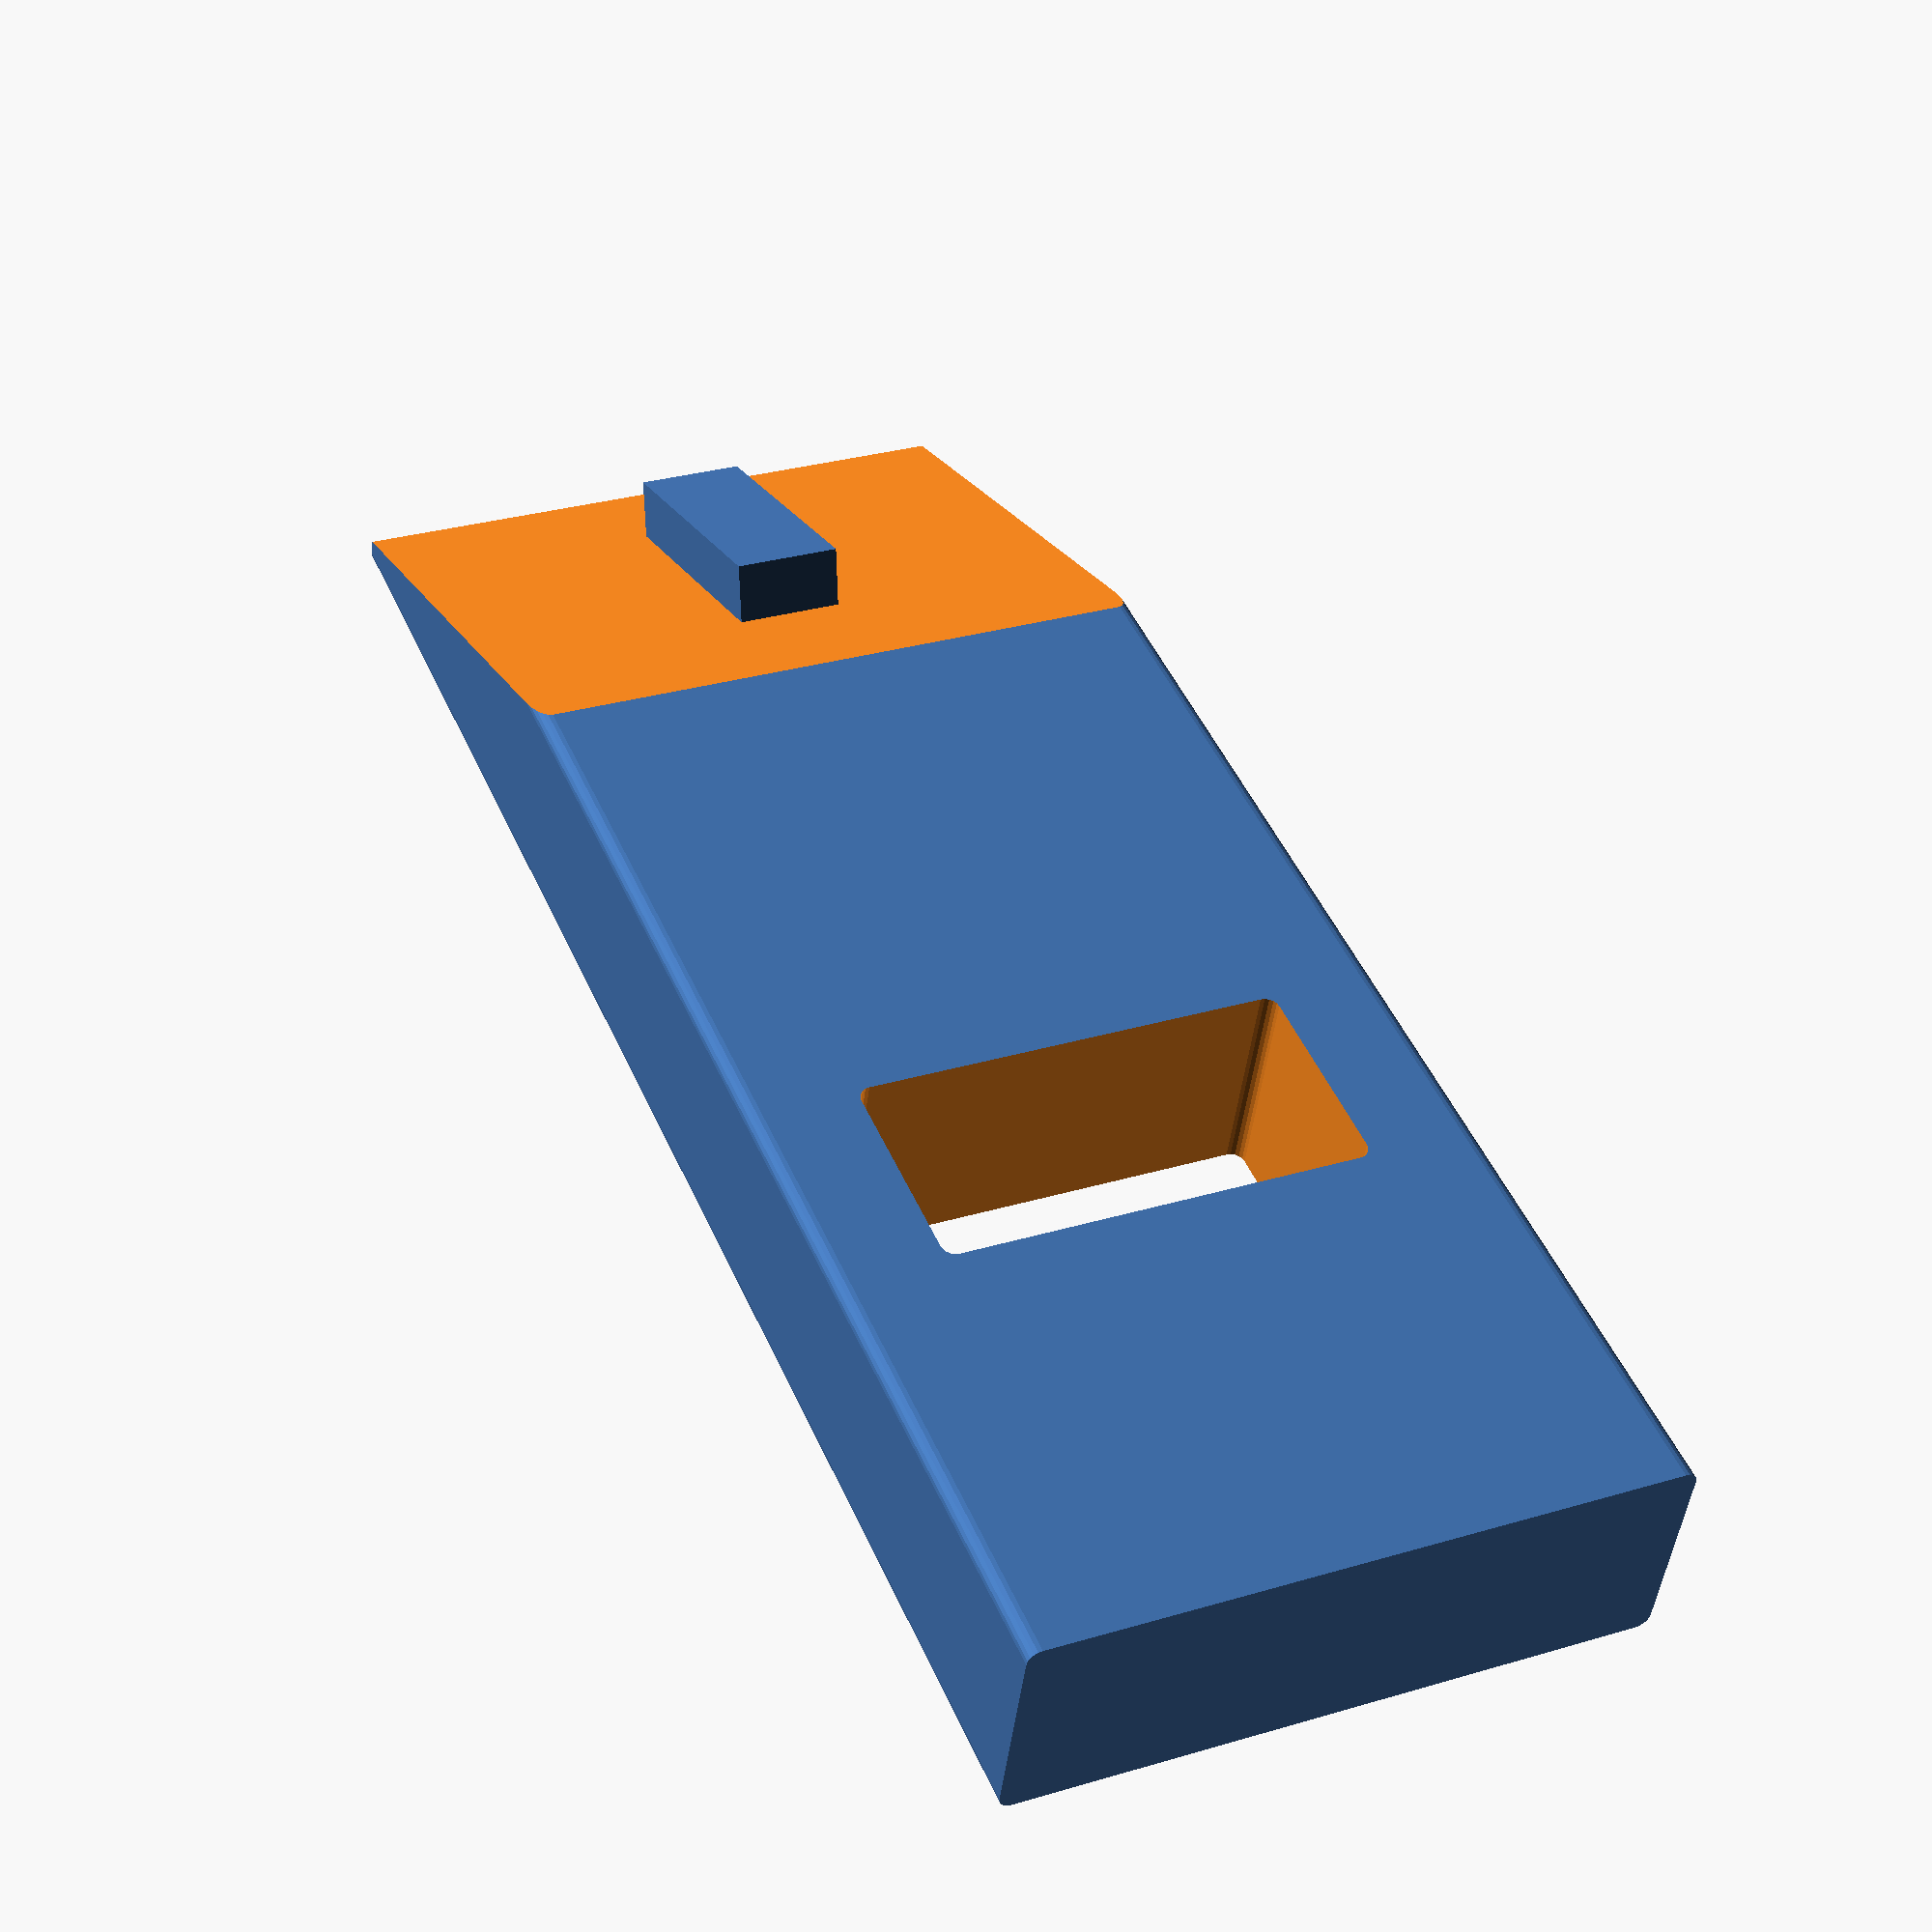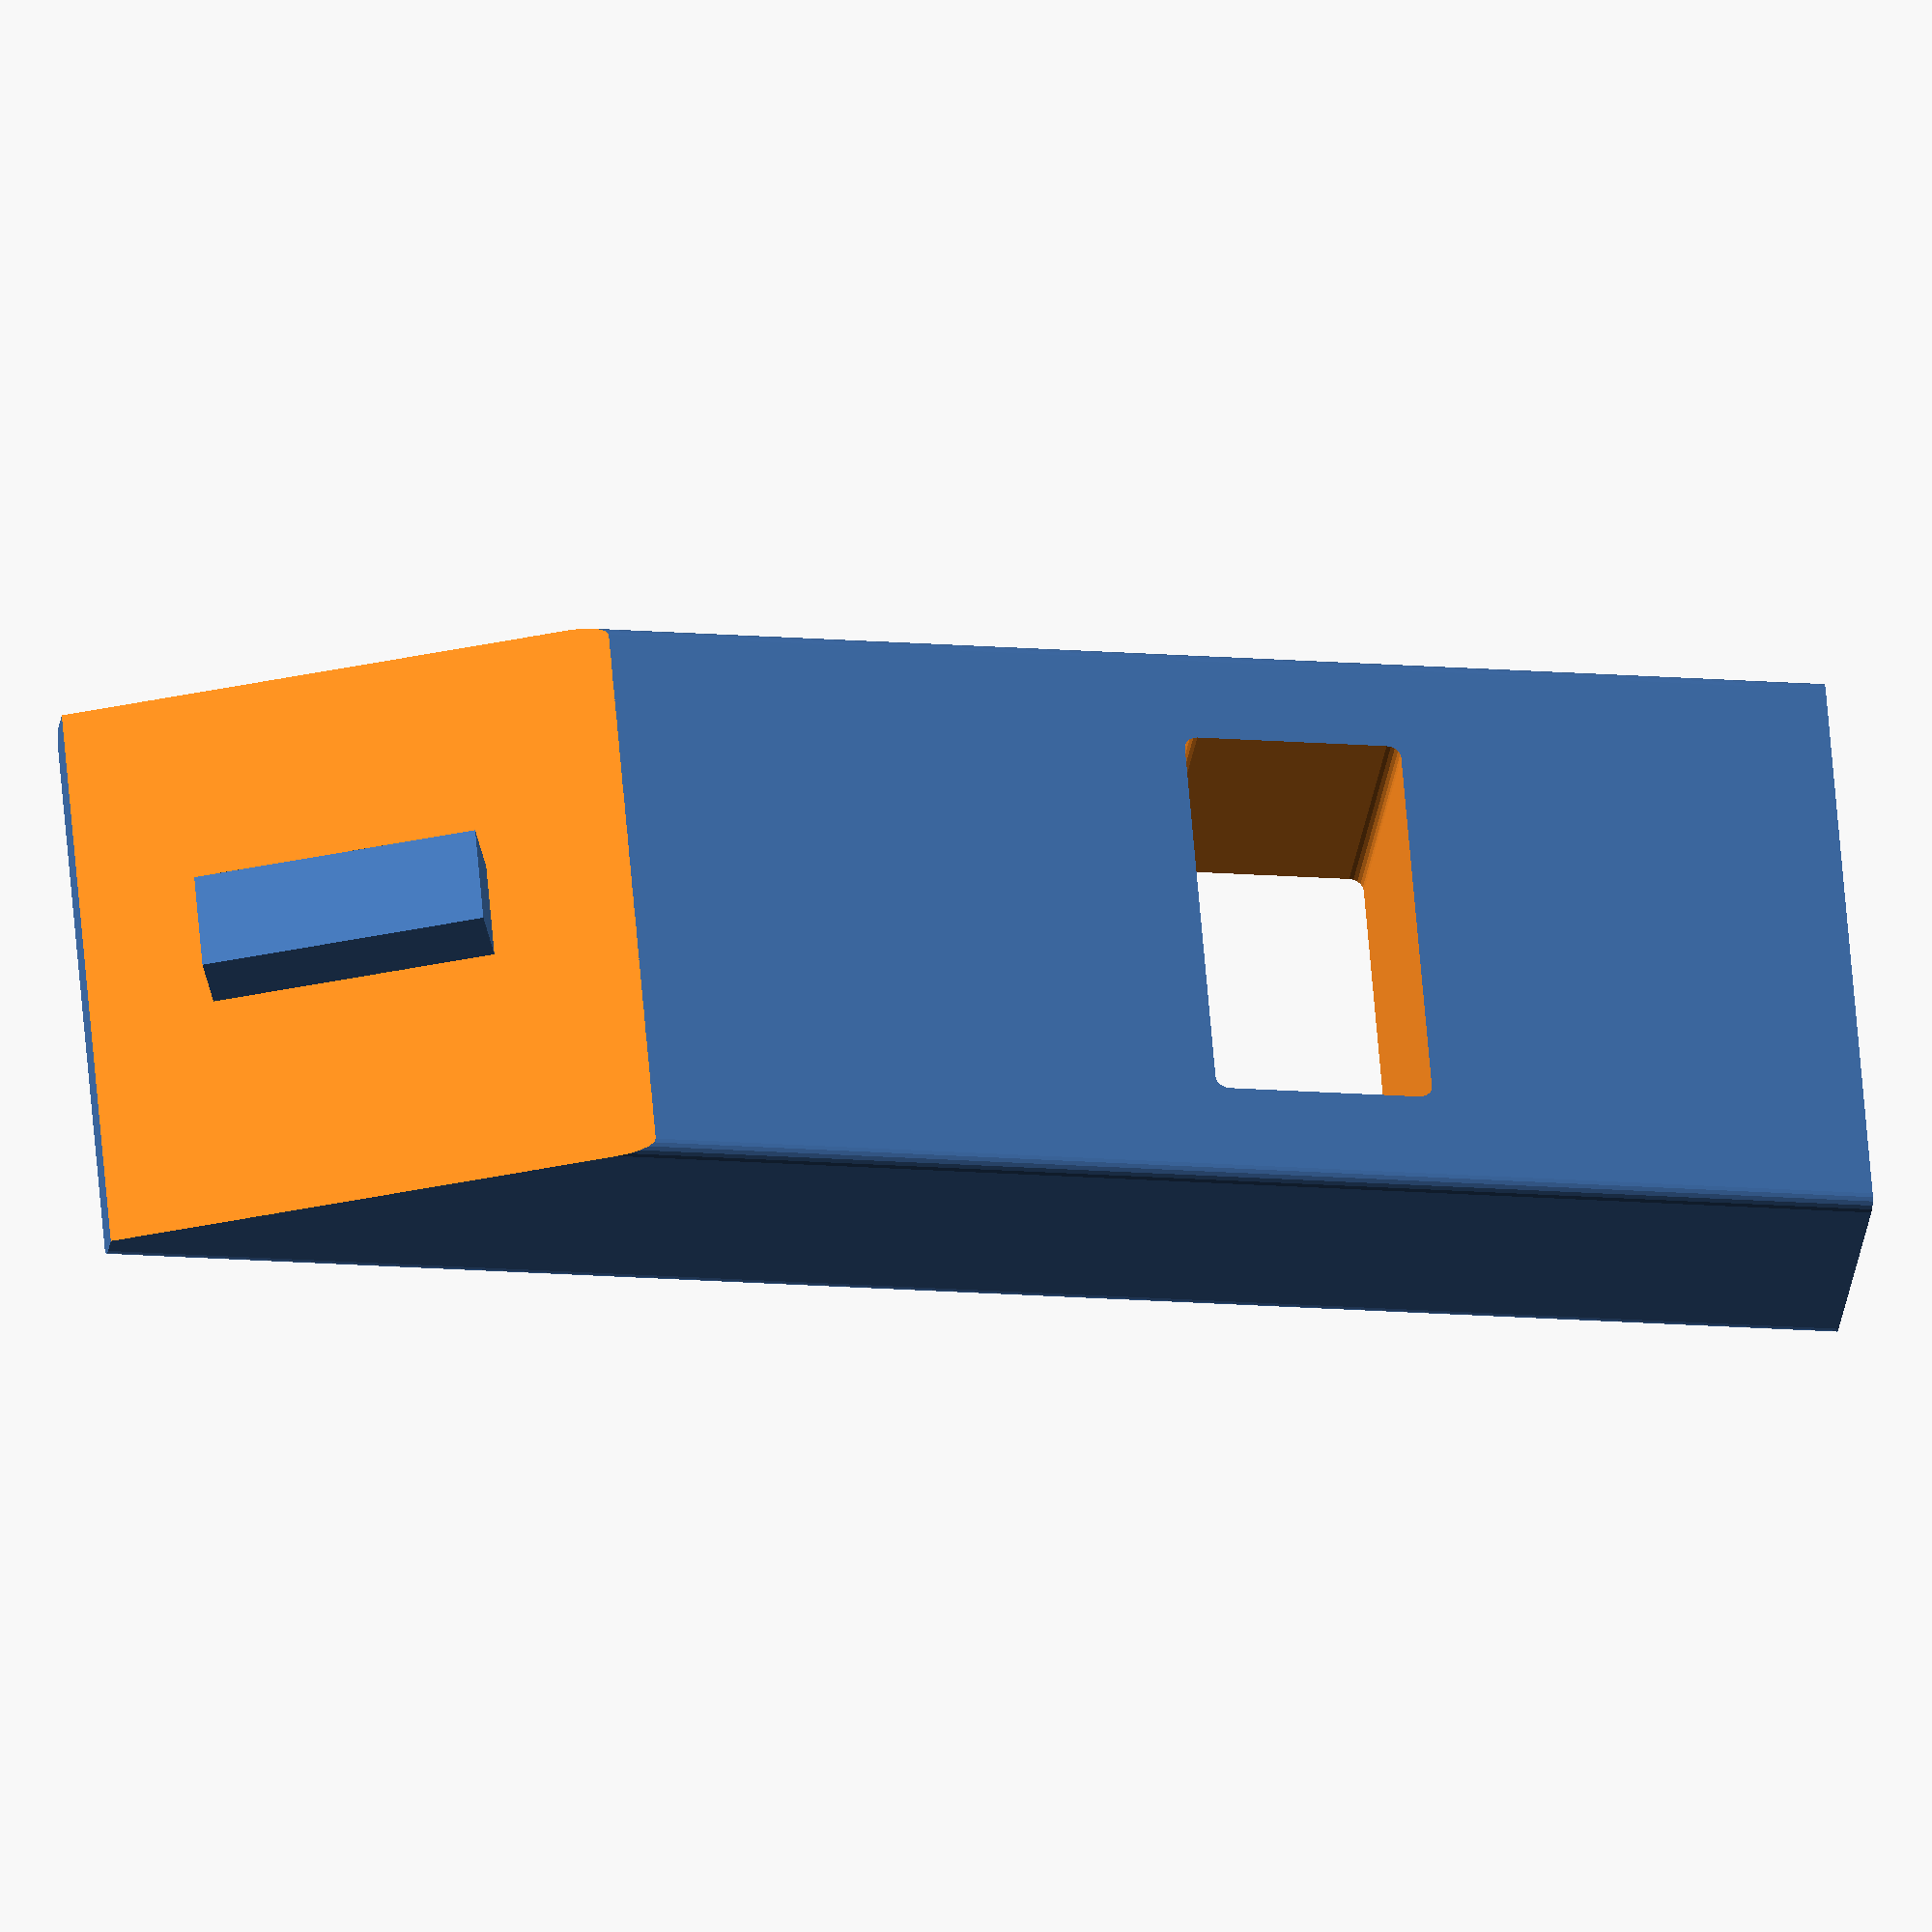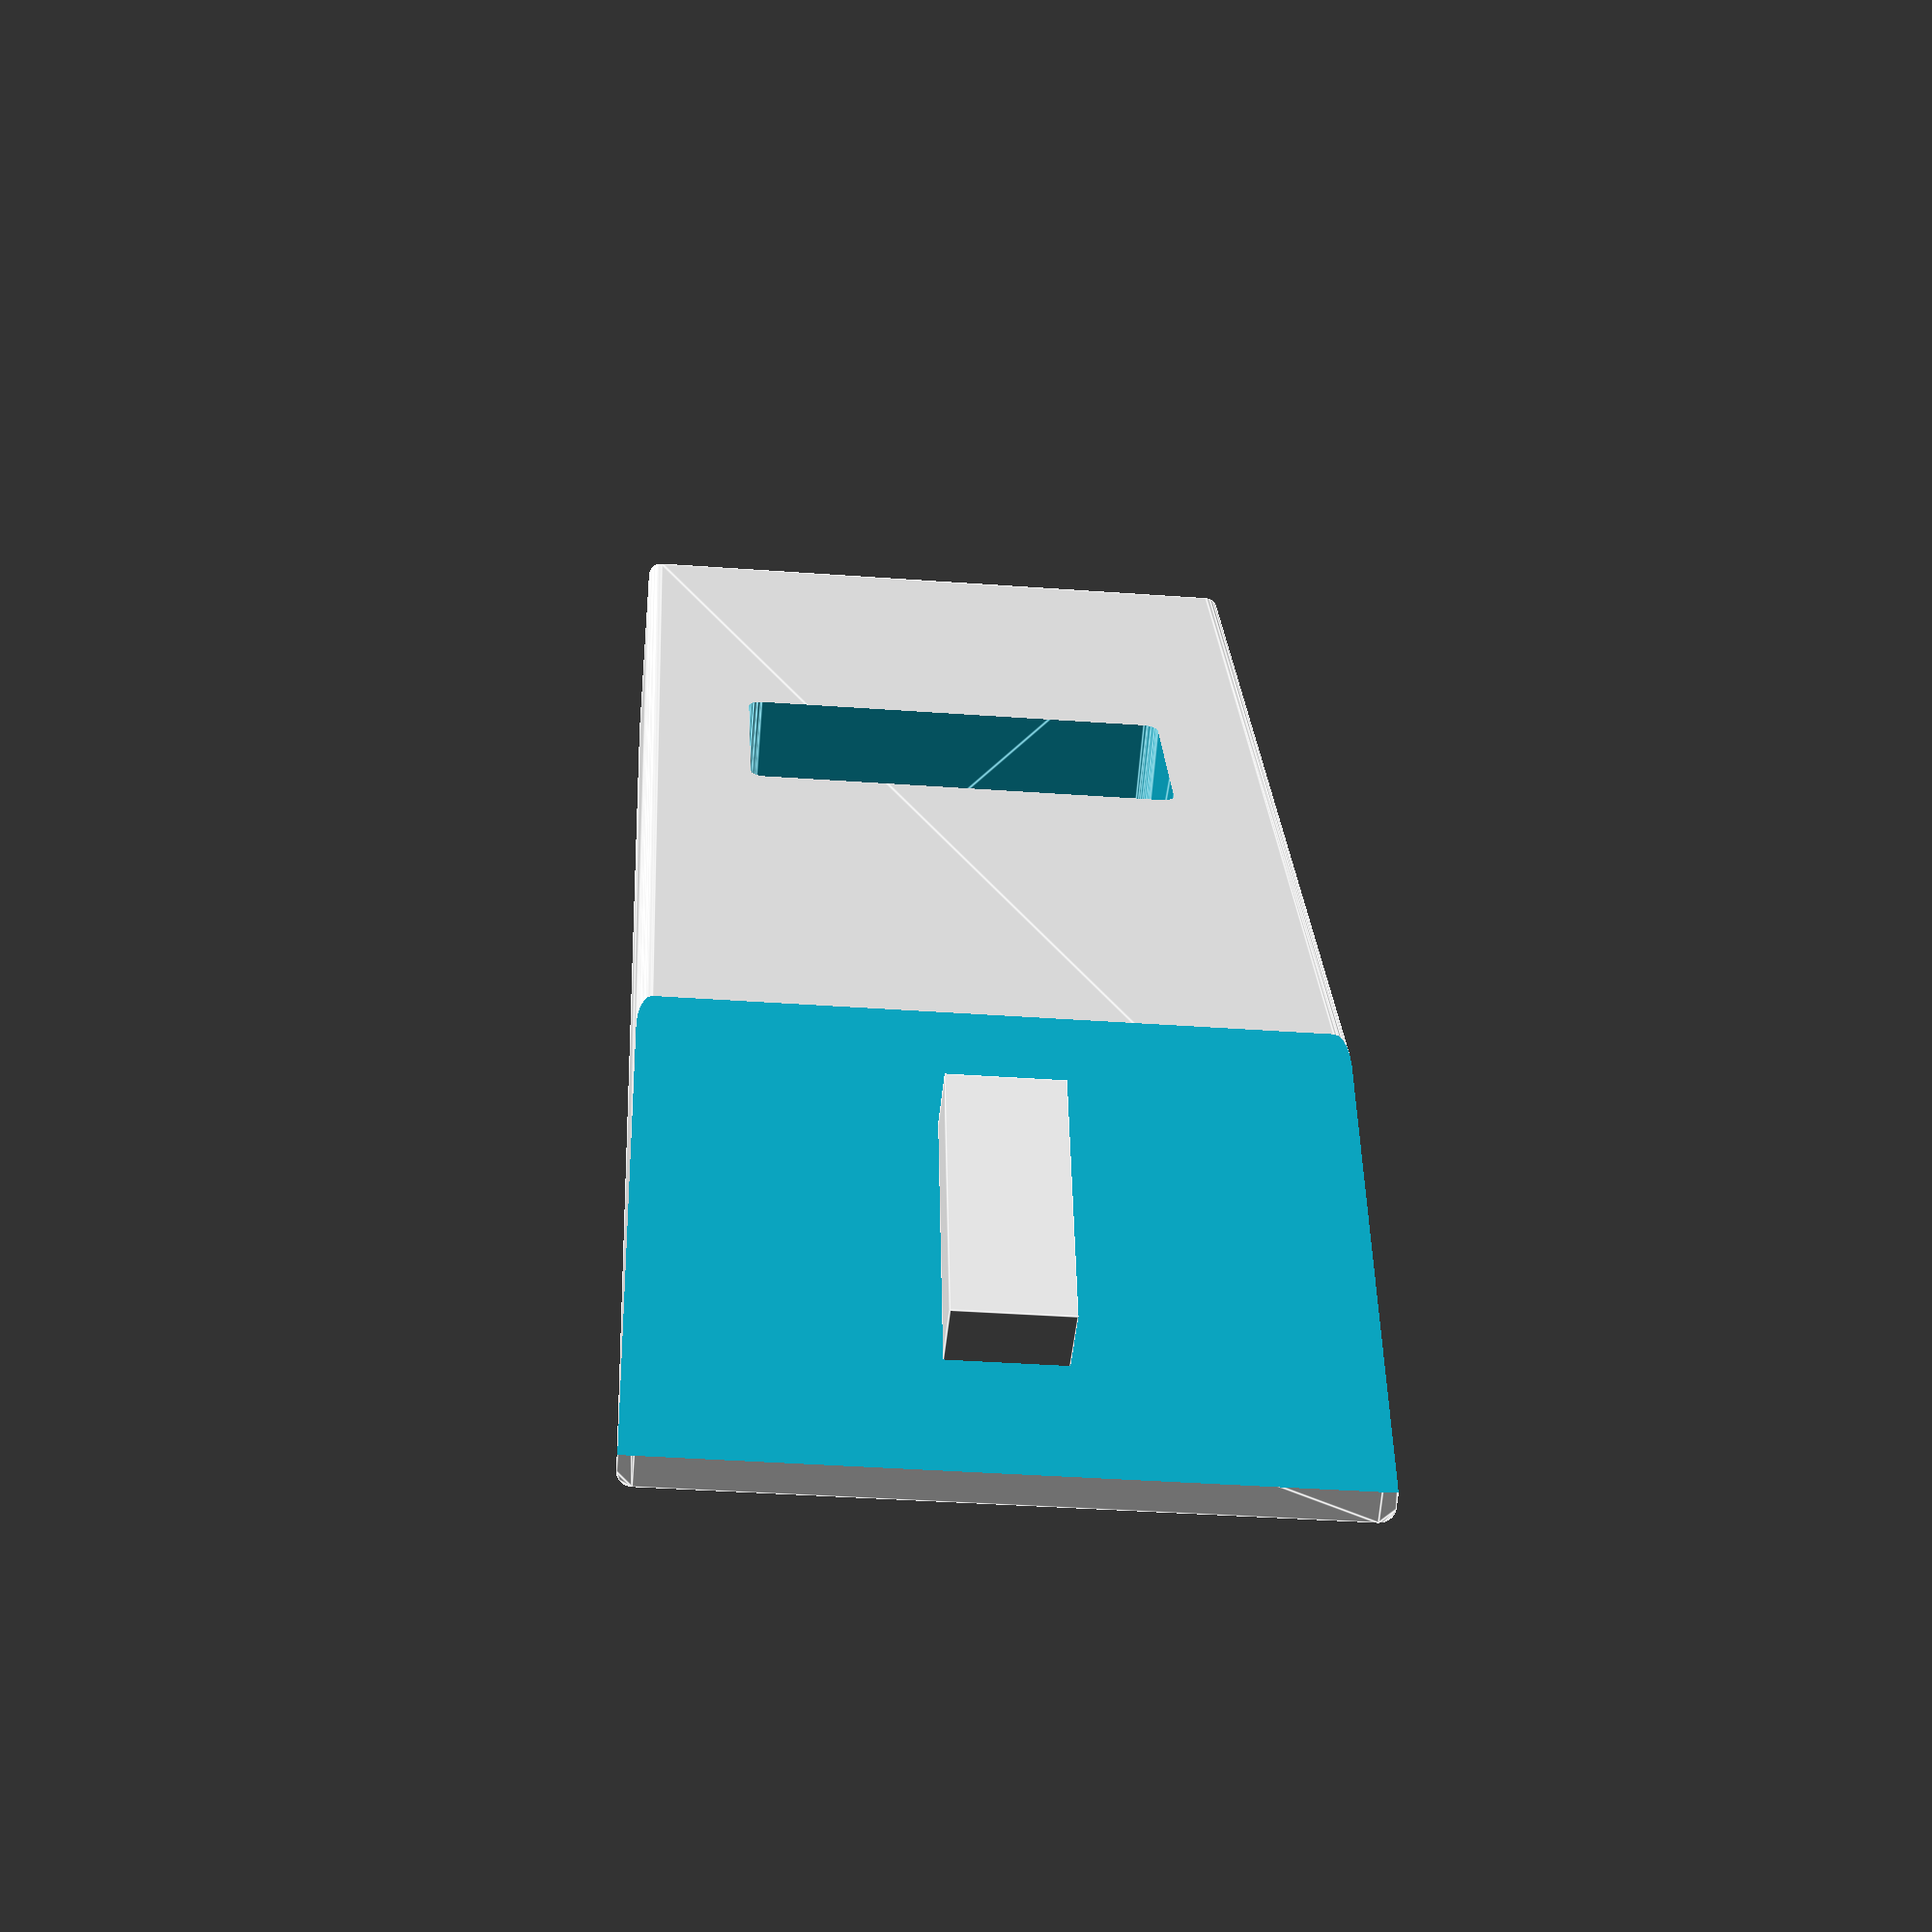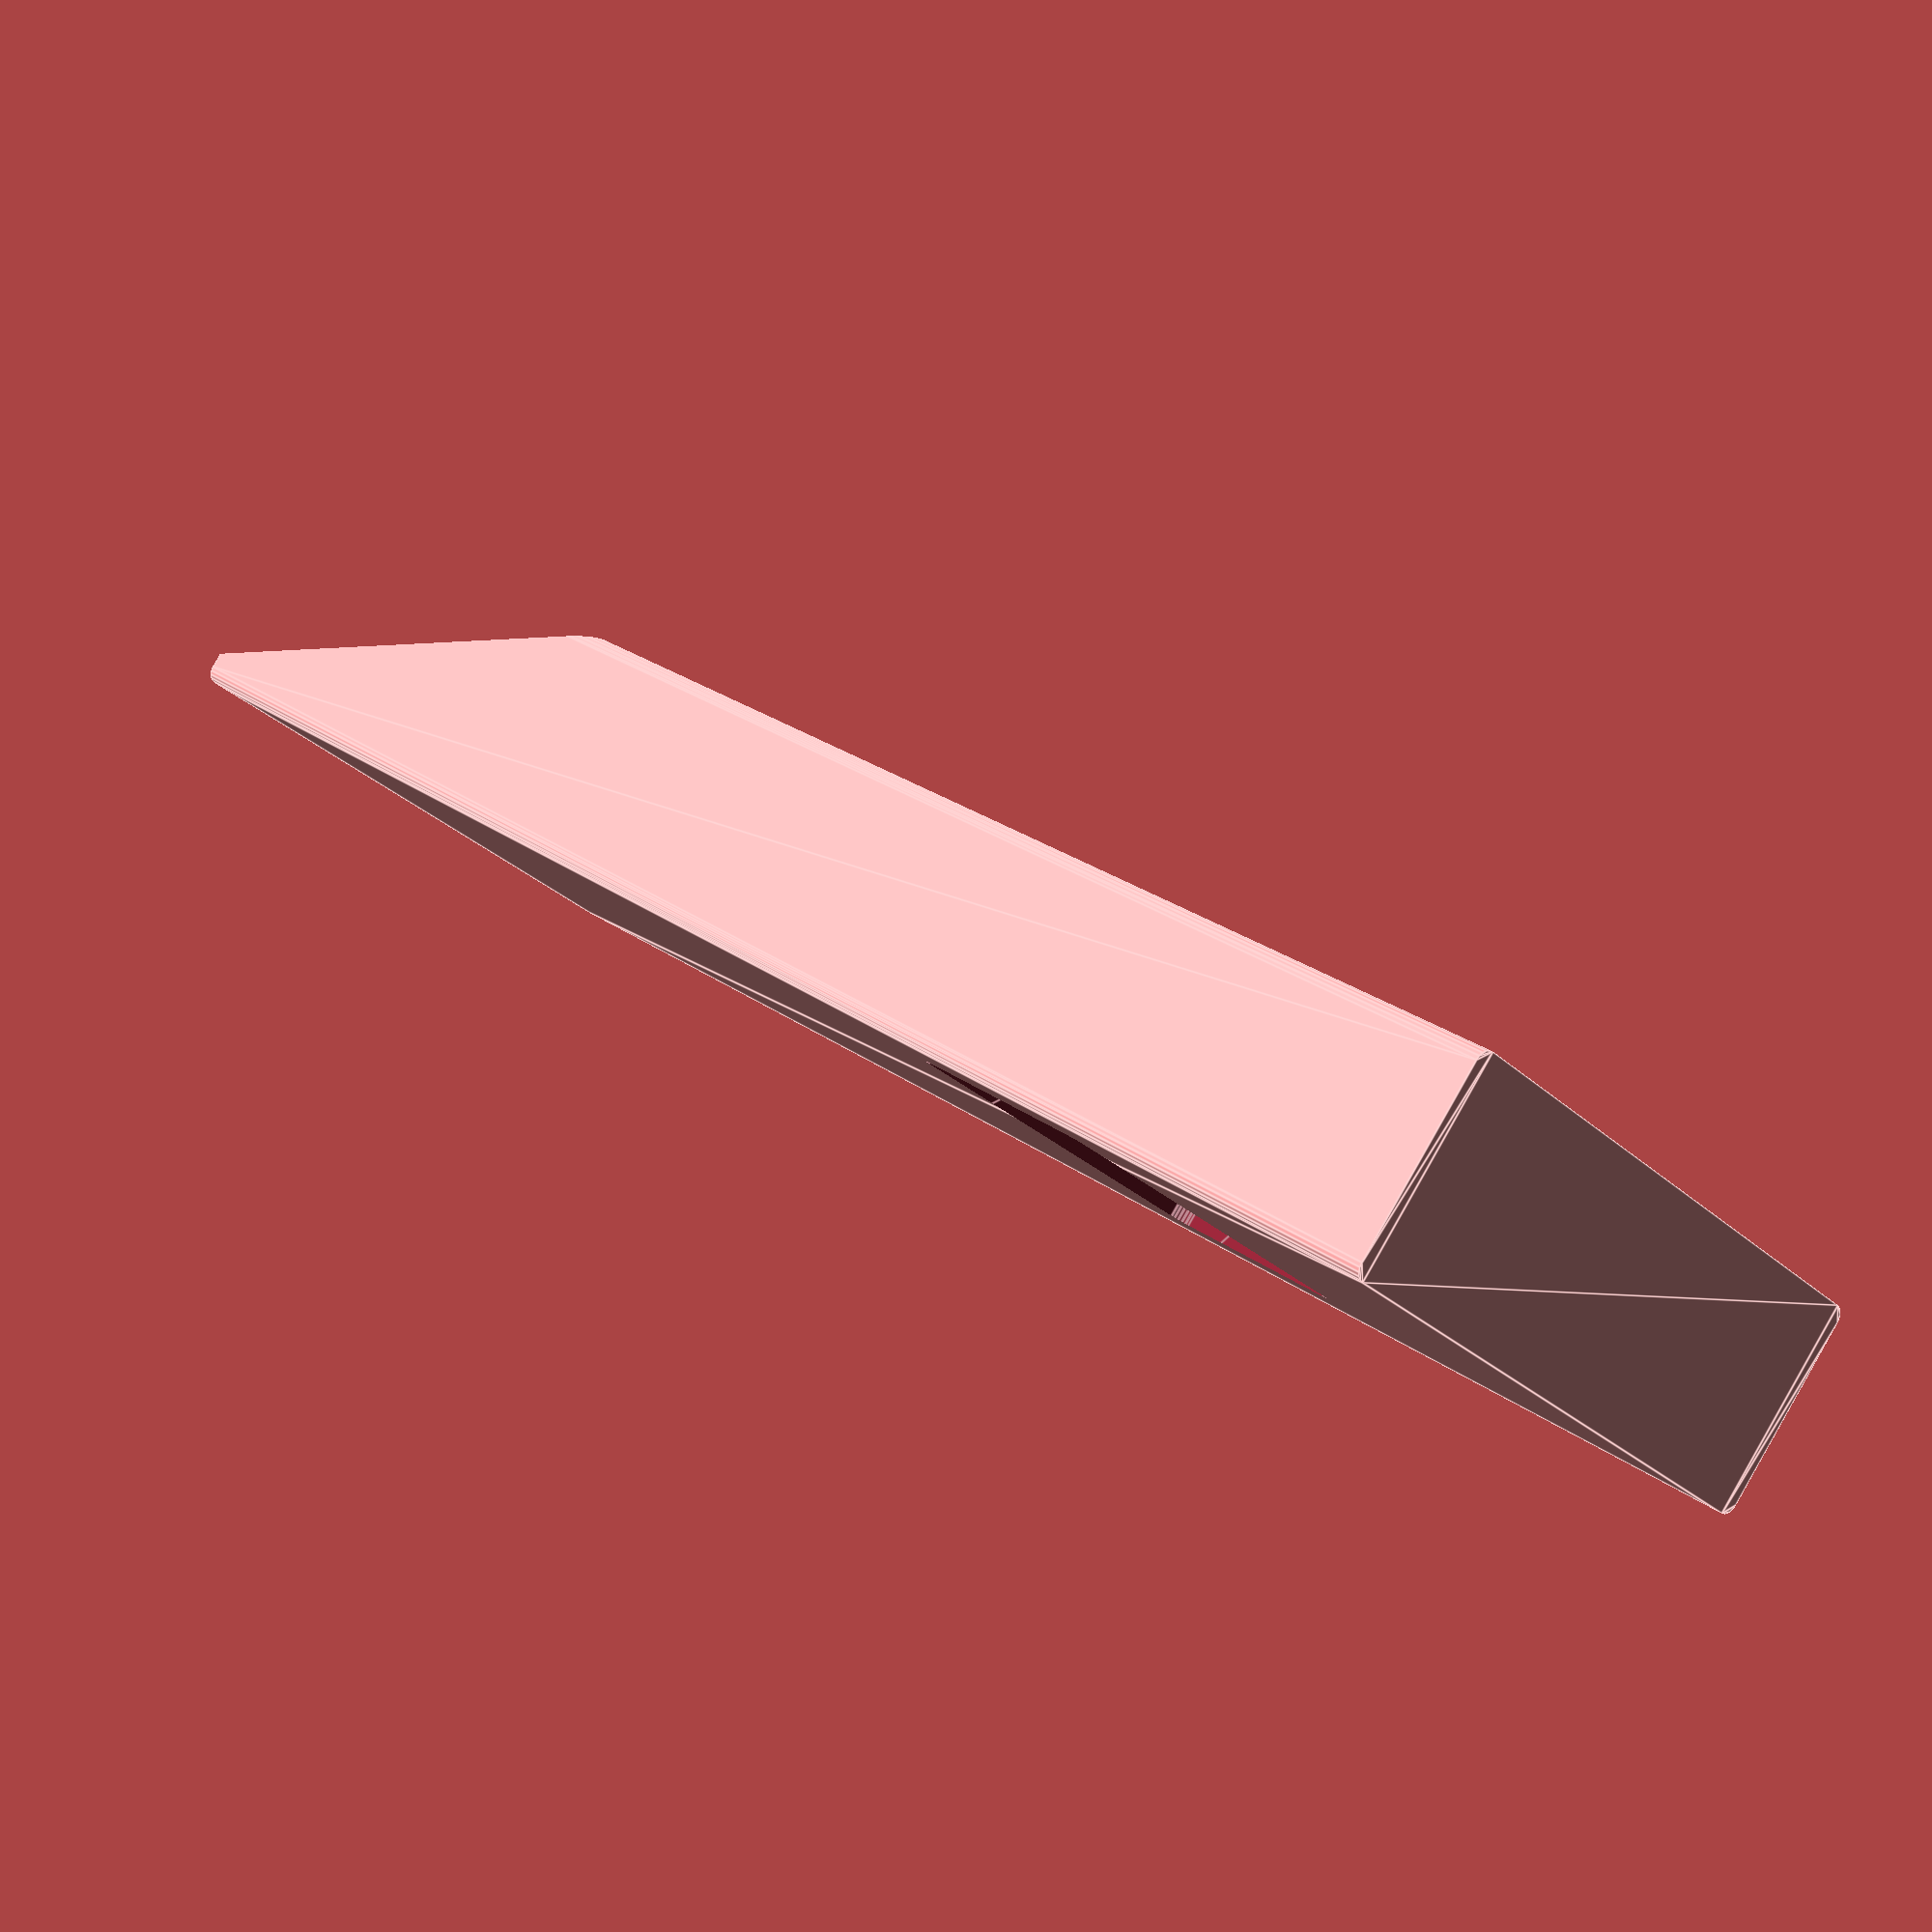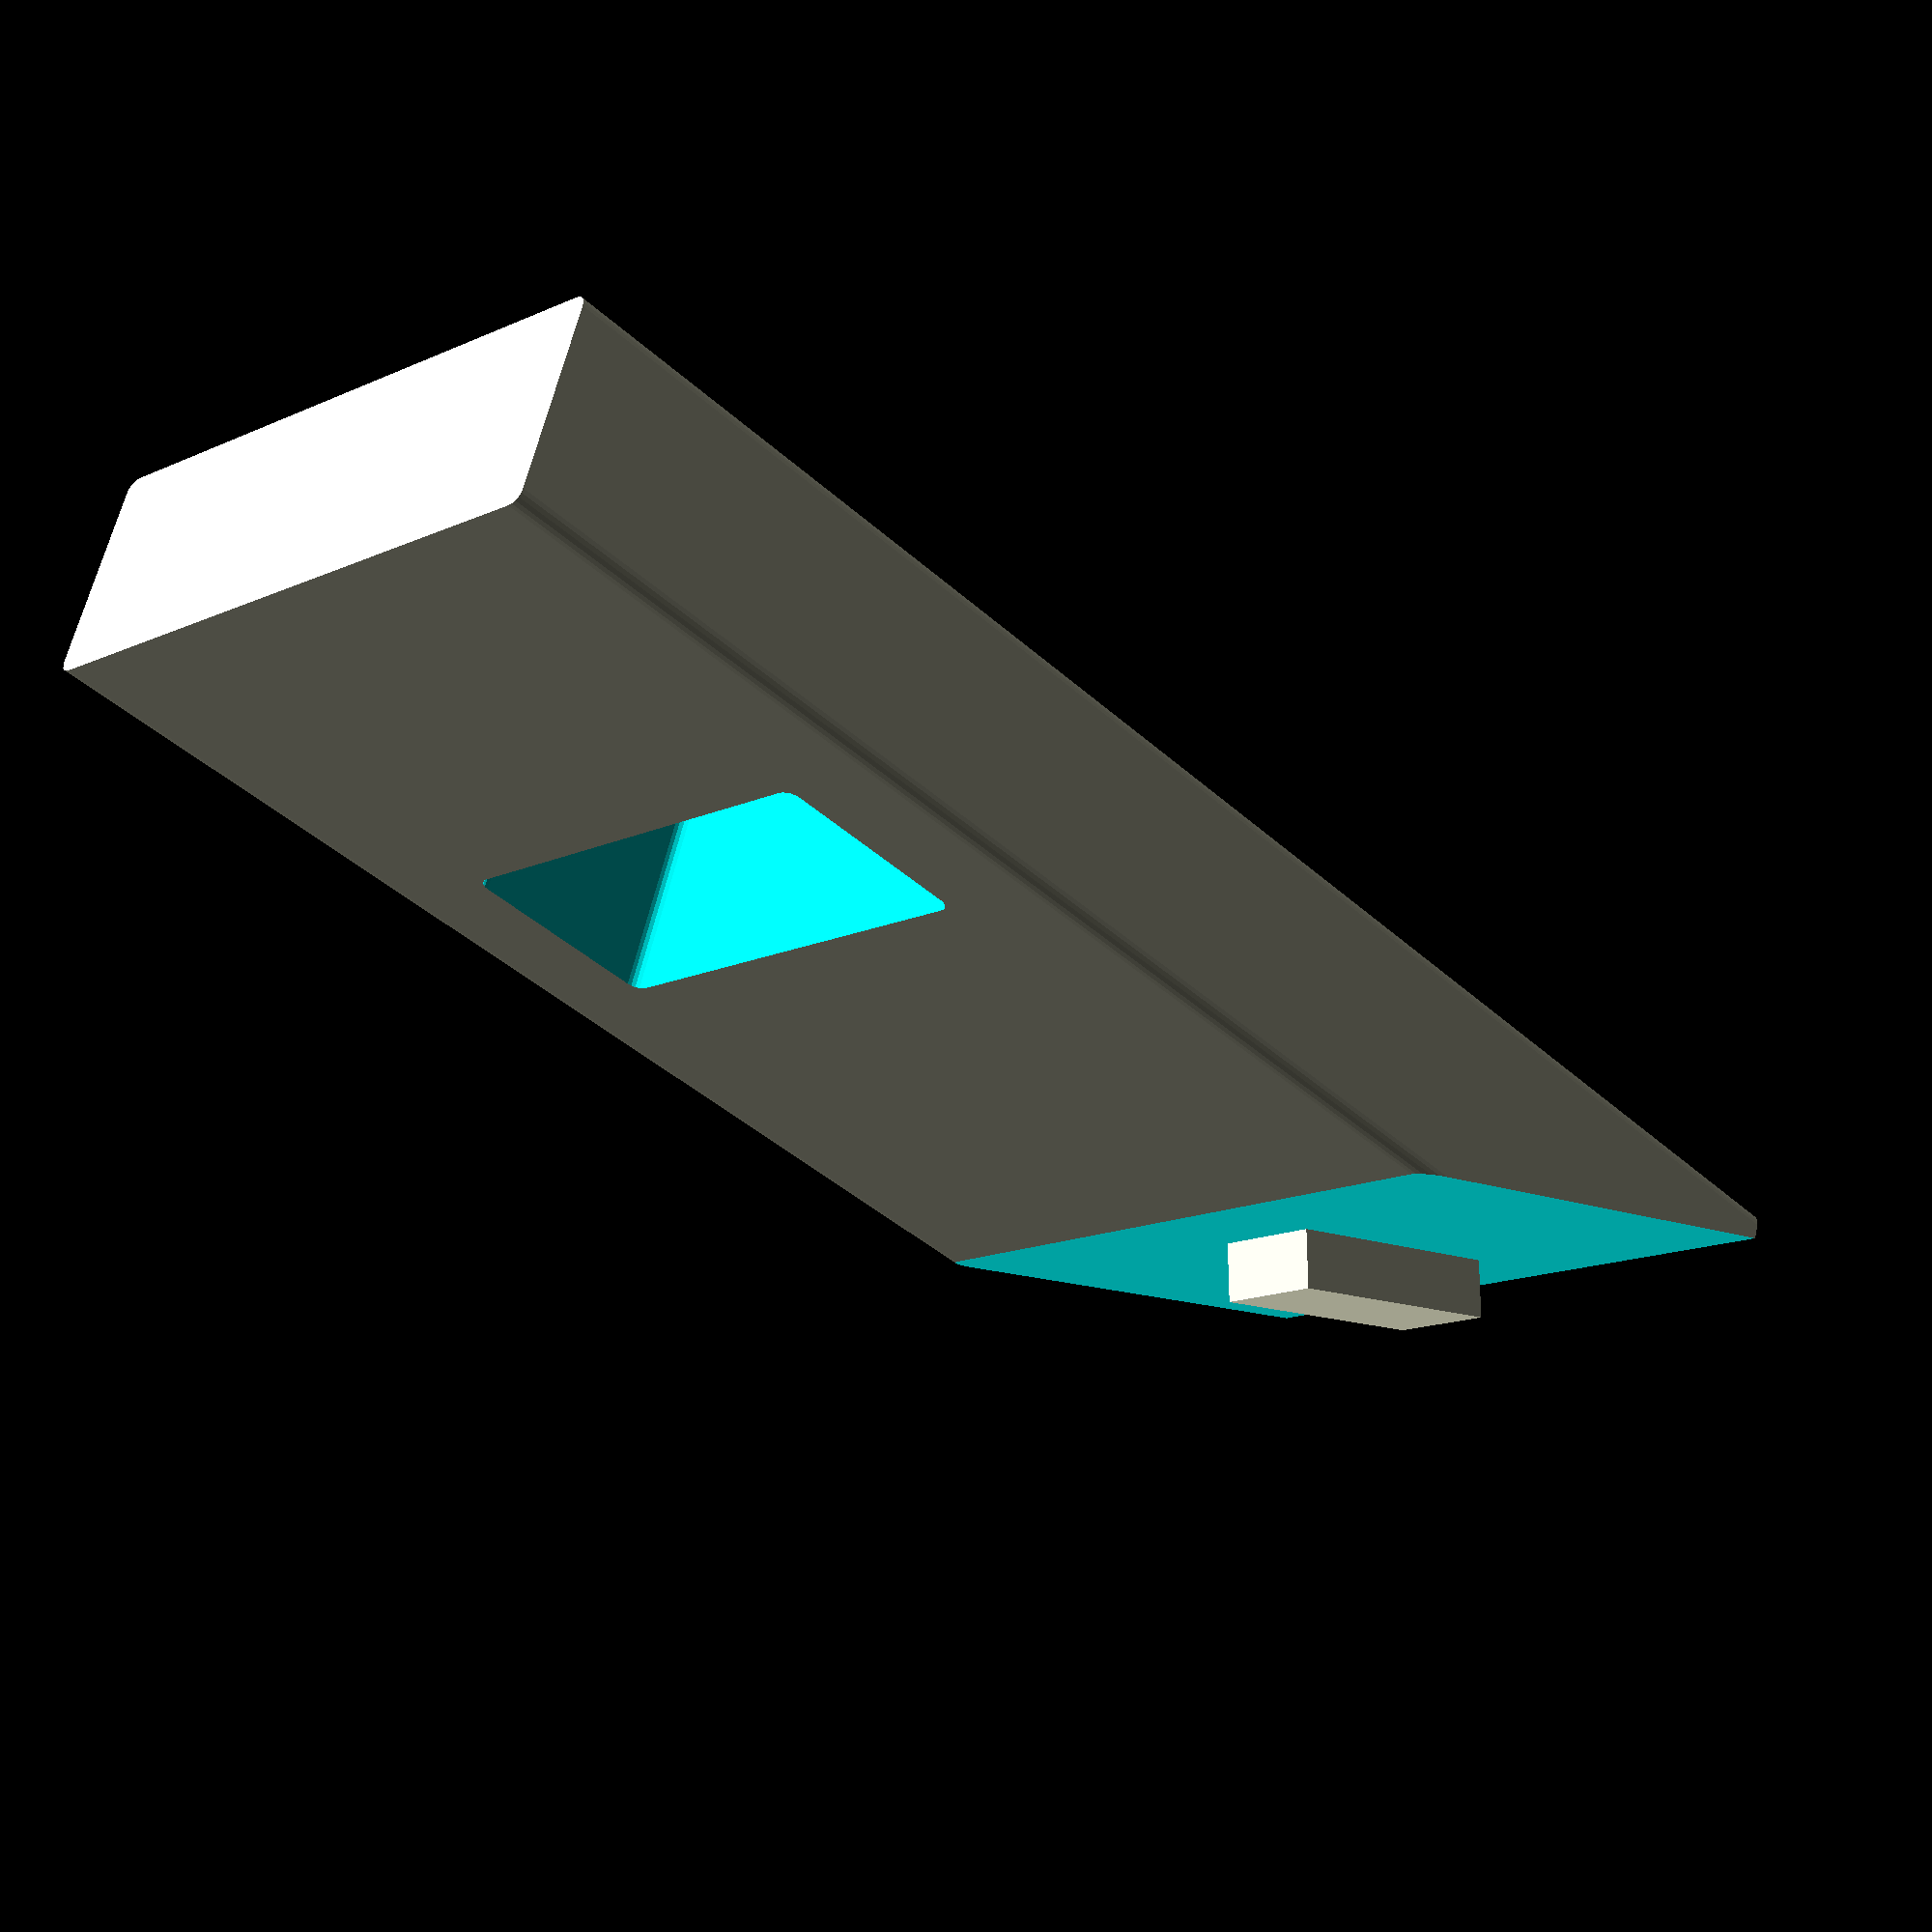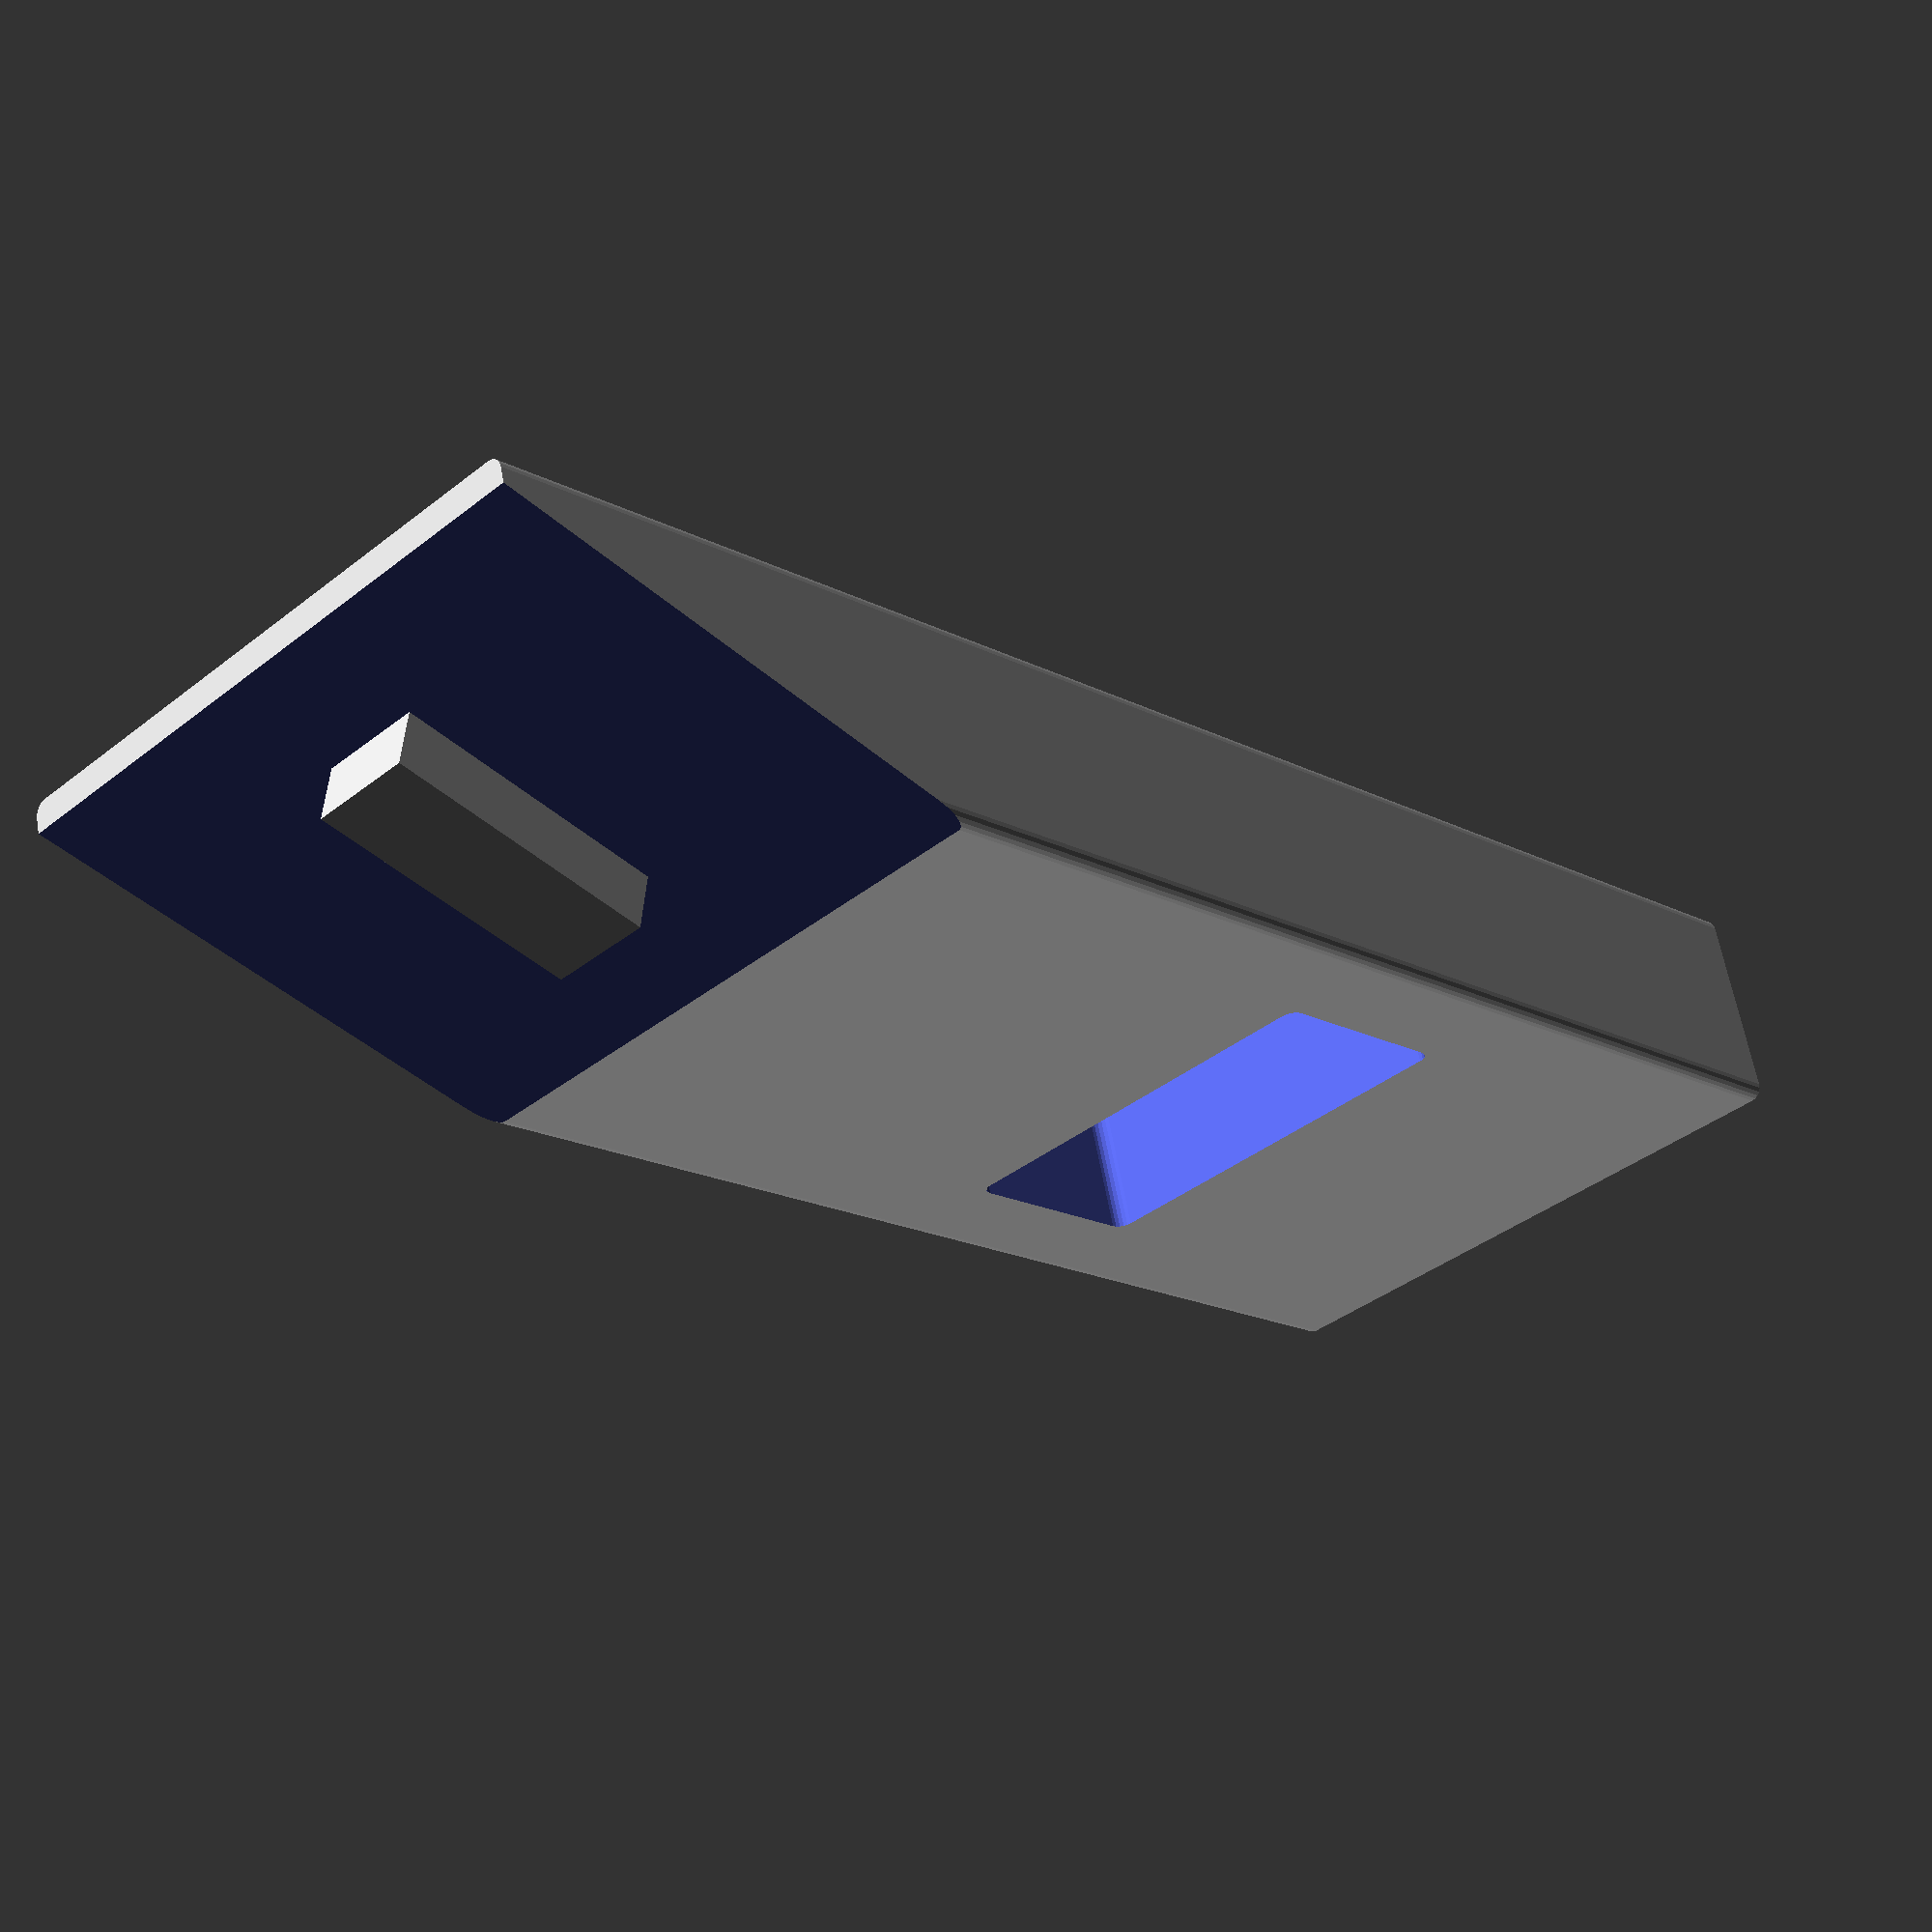
<openscad>
$fn = 100;
translate(v = [0, 0, -40])
{
  difference()
  {
    union()
    {
      translate(v = [0, 0, -45])
      {
        difference()
        {
          linear_extrude(height = 80, center = false, convexity = undef, twist = undef, slices = undef, scale = 1, $fn = 20)
          {
            translate(v = [-15, -5])
            {
              hull()
              {
                translate(v = [0.625, 0.625])
                {
                  circle(r = 0.625);
                }
                translate(v = [29.375, 0.625])
                {
                  circle(r = 0.625);
                }
                translate(v = [29.375, 9.375])
                {
                  circle(r = 0.625);
                }
                translate(v = [0.625, 9.375])
                {
                  circle(r = 0.625);
                }
              }
            }
          }
          translate(v = [0, -7, 0])
          {
            translate(v = [0, 0, 80])
            {
              rotate(a = 250, v = [1, 0, 0])
              {
                cube(size = [60, 60, 20], center = true);
              }
            }
          }
        }
      }
      translate(v = [0, -1.8, 0])
      {
        translate(v = [0, 0, 24])
        {
          rotate(a = 250, v = [1, 0, 0])
          {
            cube(size = [5, 13, 3], center = true);
          }
        }
      }
    }
    translate(v = [0, 10, 0])
    {
      translate(v = [0, 0, -20])
      {
        rotate(a = 90, v = [1, 0, 0])
        {
          linear_extrude(height = 20, center = false, convexity = undef, twist = undef, slices = undef, scale = 1, $fn = 20)
          {
            translate(v = [-10, -5])
            {
              hull()
              {
                translate(v = [0.625, 0.625])
                {
                  circle(r = 0.625);
                }
                translate(v = [19.375, 0.625])
                {
                  circle(r = 0.625);
                }
                translate(v = [19.375, 9.375])
                {
                  circle(r = 0.625);
                }
                translate(v = [0.625, 9.375])
                {
                  circle(r = 0.625);
                }
              }
            }
          }
        }
      }
    }
  }
}

</openscad>
<views>
elev=313.0 azim=172.9 roll=157.1 proj=p view=wireframe
elev=193.8 azim=66.4 roll=100.7 proj=o view=solid
elev=156.6 azim=4.8 roll=182.9 proj=p view=edges
elev=155.1 azim=319.5 roll=40.2 proj=p view=edges
elev=40.0 azim=342.5 roll=221.8 proj=p view=solid
elev=197.4 azim=165.8 roll=136.4 proj=p view=solid
</views>
